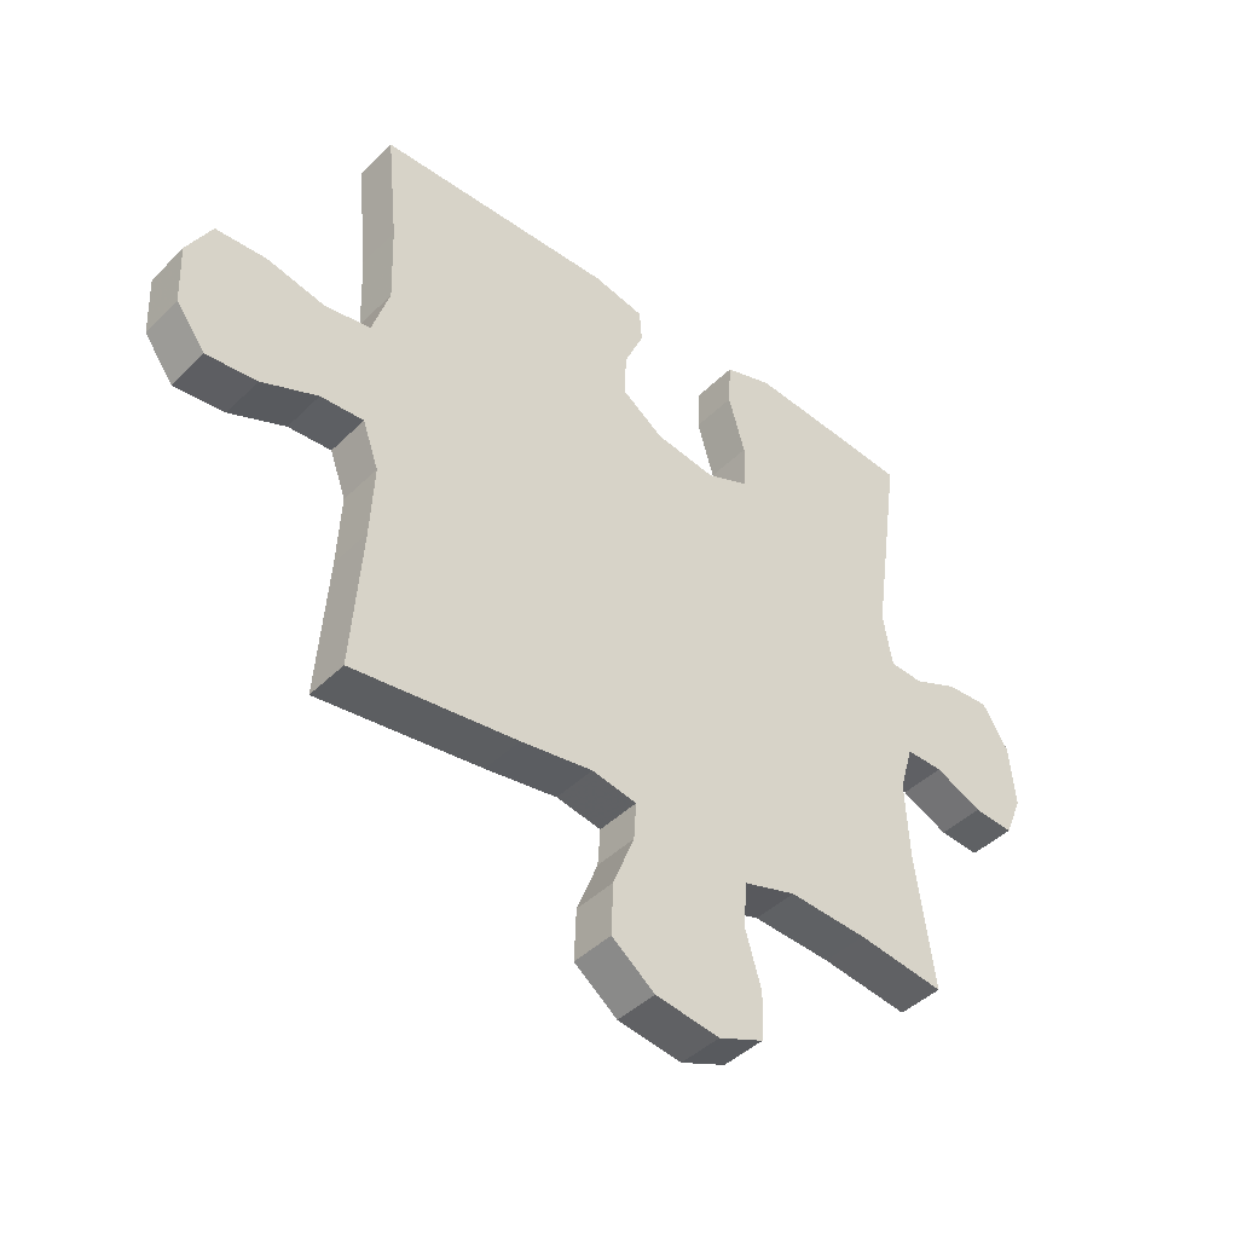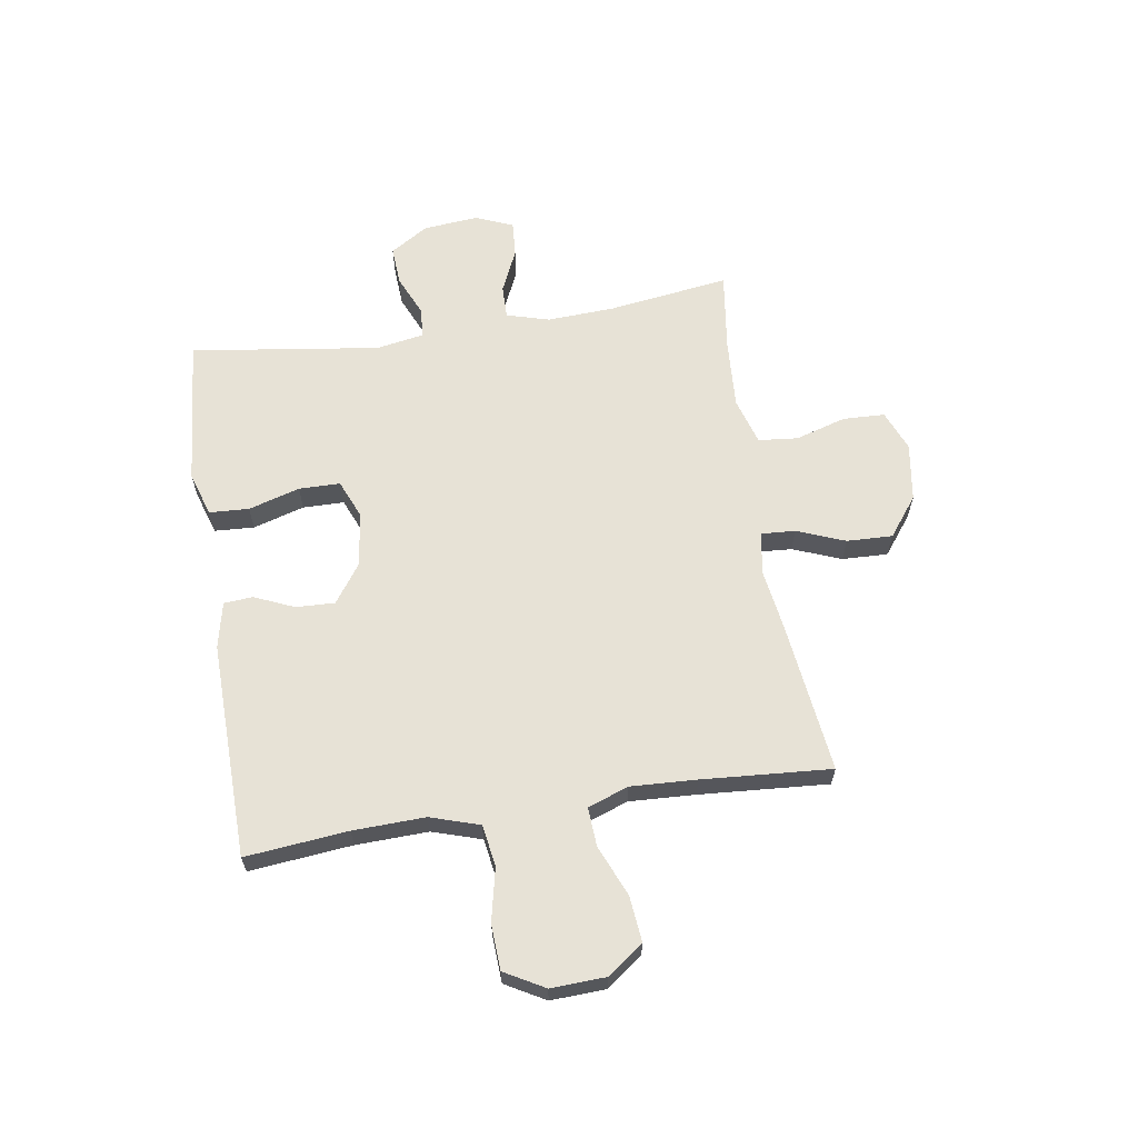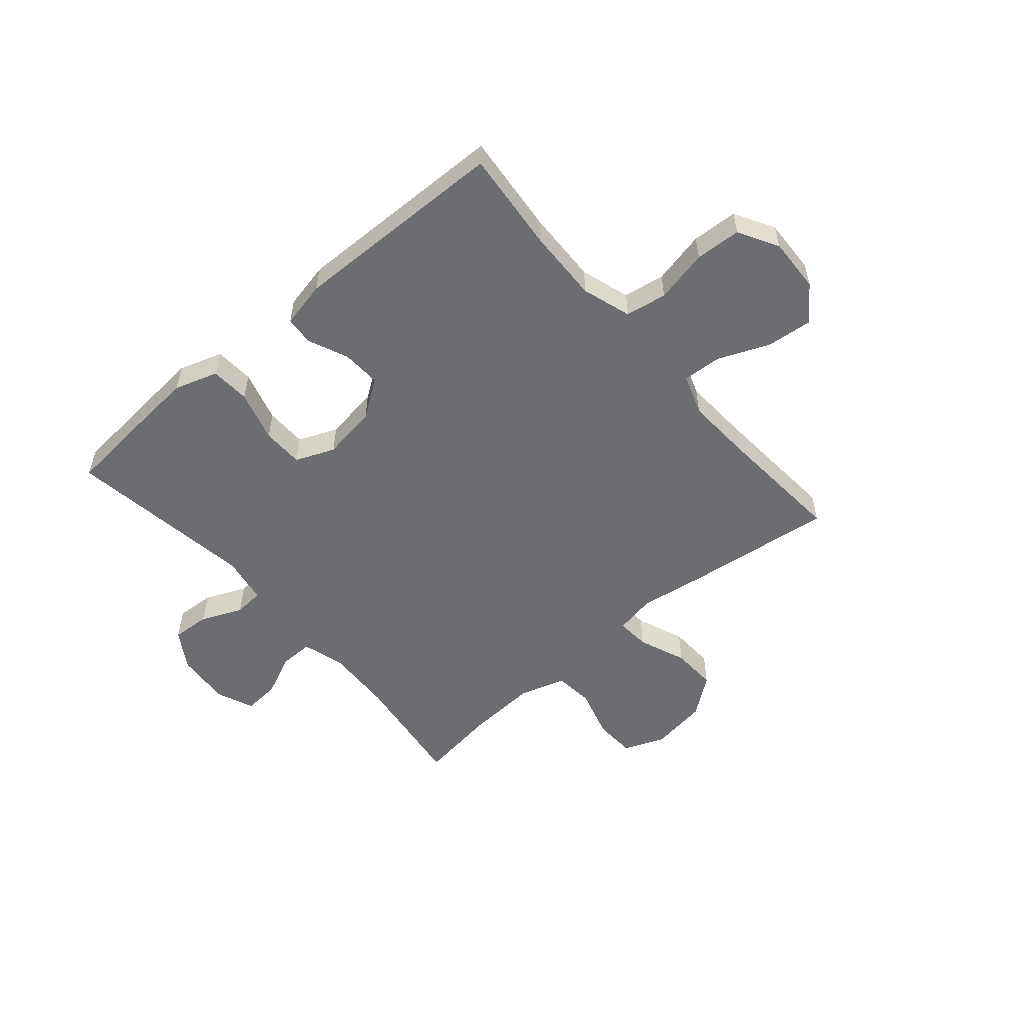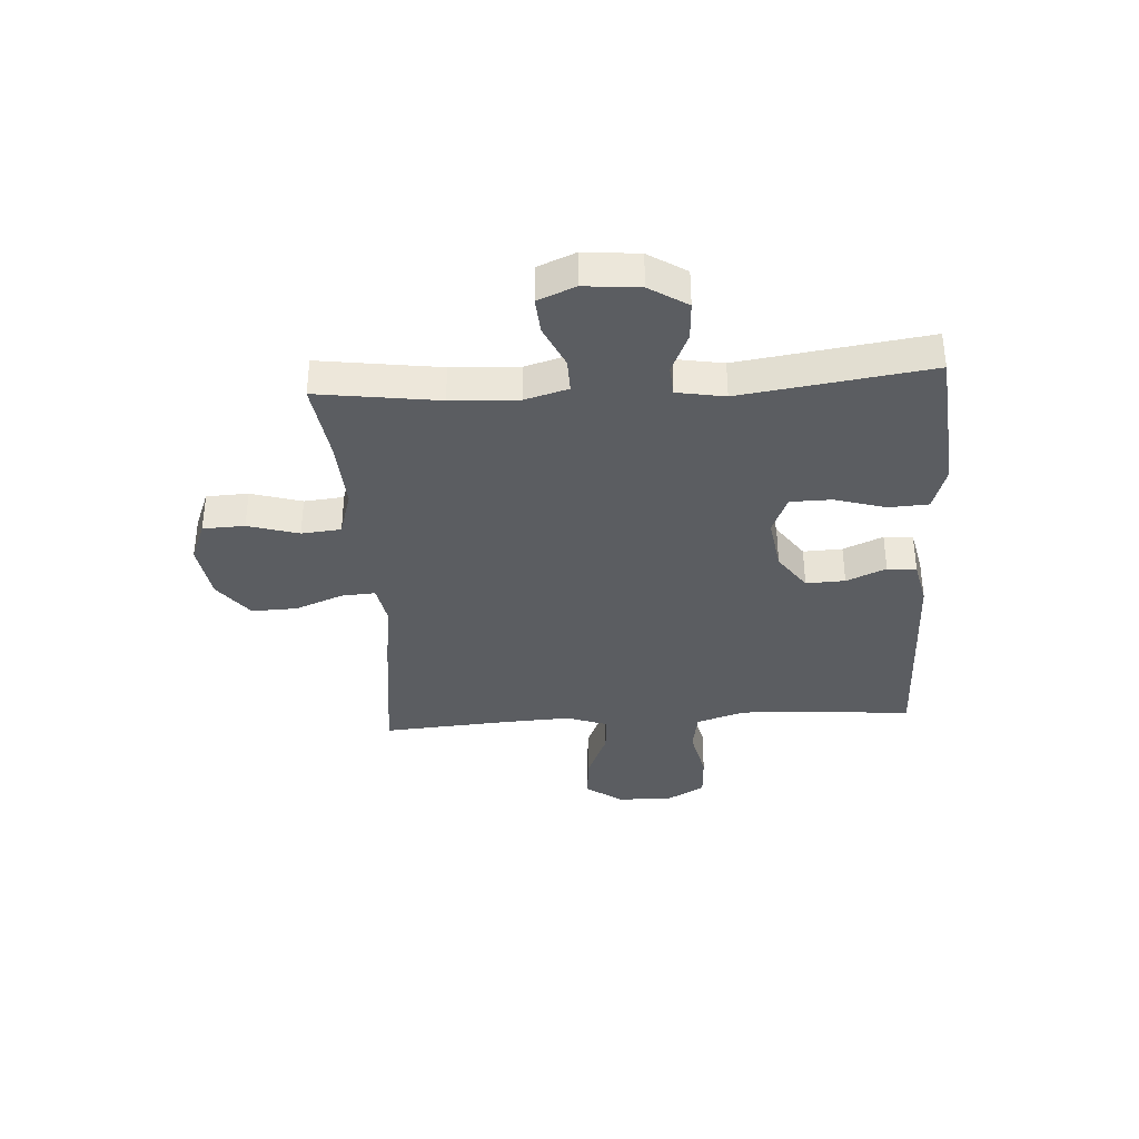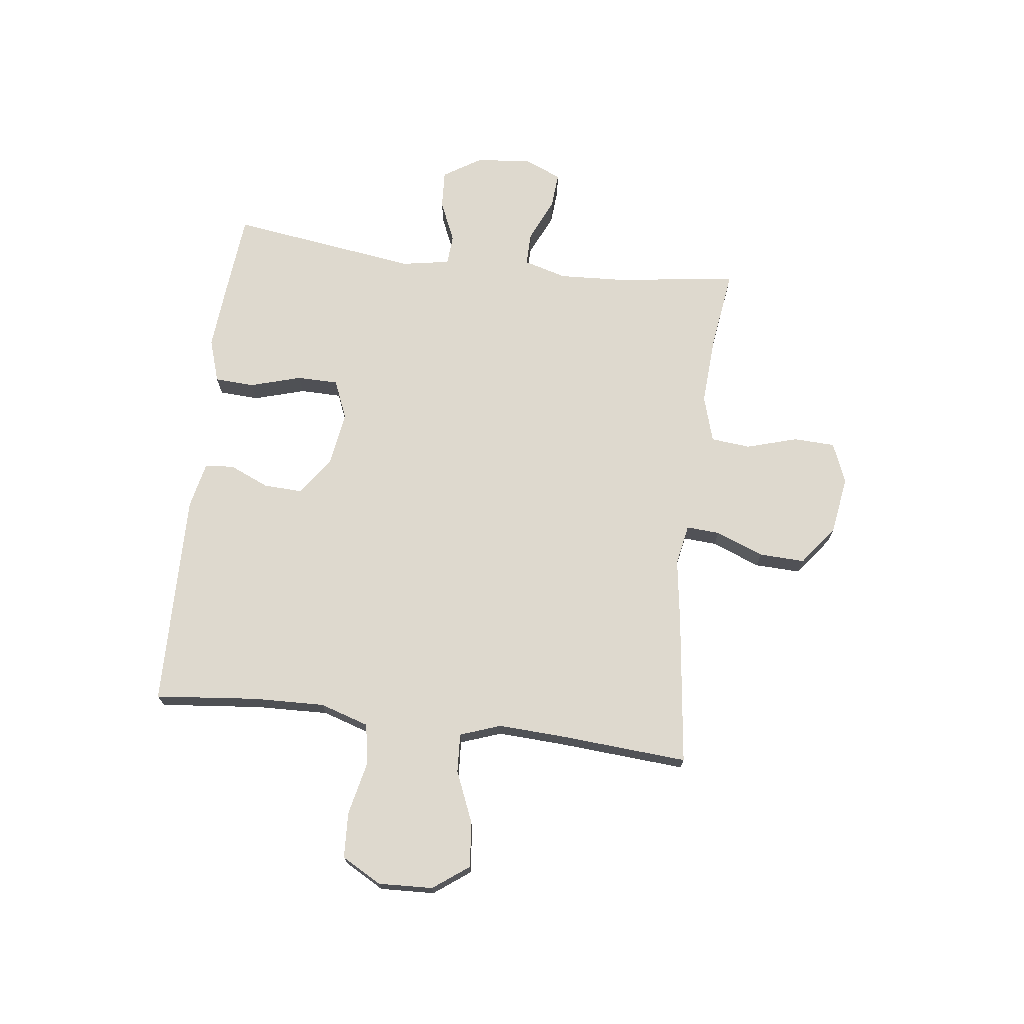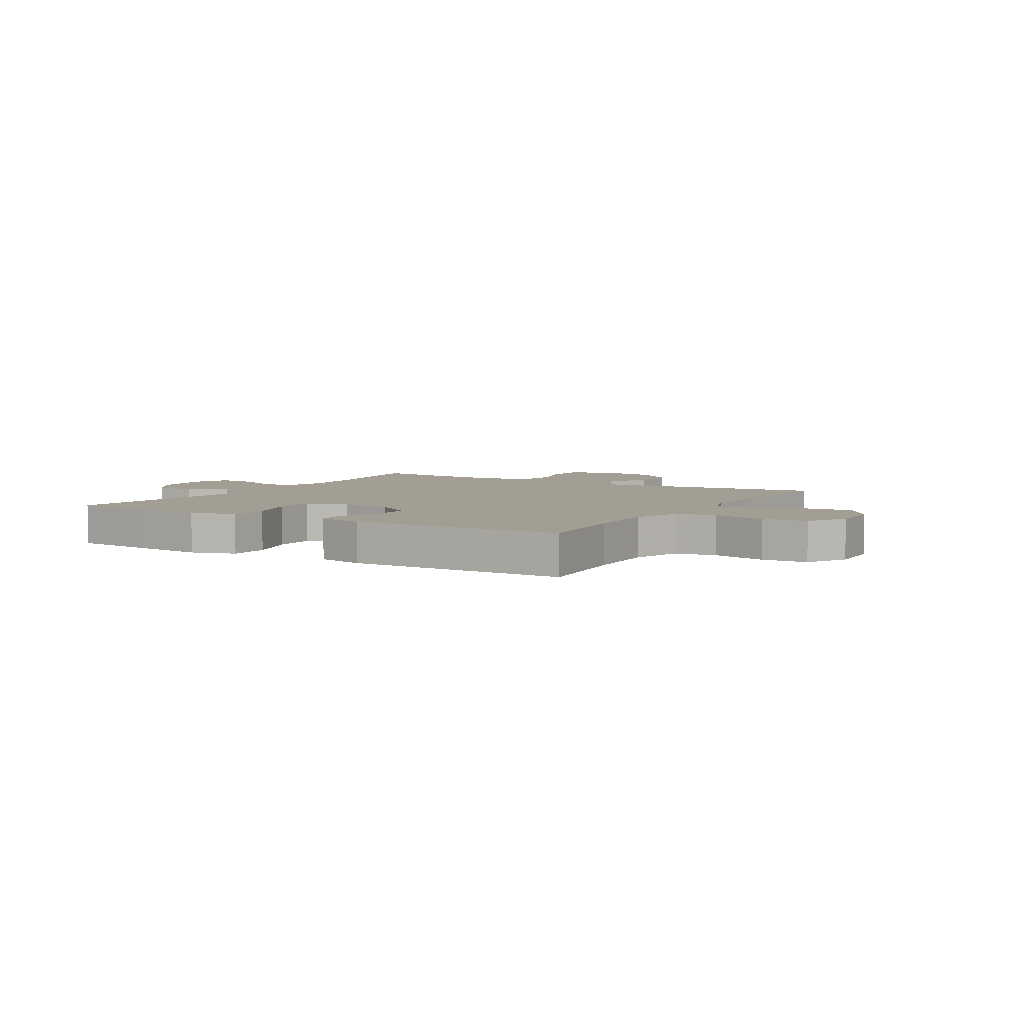
<metadata>
{"format":"obj","ext":"obj","renderer":"f3d","projection":"perspective","resolution":1024,"background":"white","views":[{"elev":-43.1,"azim":139.2,"up":"+Z"},{"elev":63.0,"azim":81.0,"up":"+Y"},{"elev":-54.0,"azim":40.6,"up":"+Y"},{"elev":-36.2,"azim":-86.4,"up":"+Y"},{"elev":71.4,"azim":97.0,"up":"+Y"},{"elev":5.1,"azim":31.0,"up":"+Y"}]}
</metadata>
<code>
v 0.5 0.07 0.5
v 0.482 0.07 0.317
v 0.478 0.07 0.188
v 0.506 0.07 0.1
v 0.58 0.07 0.088
v 0.675 0.07 0.109
v 0.757 0.07 0.105
v 0.797 0.07 0.034
v 0.793 0.07 -0.064
v 0.746 0.07 -0.128
v 0.664 0.07 -0.12
v 0.573 0.07 -0.082
v 0.503 0.07 -0.078
v 0.477 0.07 -0.151
v 0.483 0.07 -0.269
v 0.5 0.07 -0.5
v 0.232 0.07 -0.468
v 0.115 0.07 -0.451
v 0.042 0.07 -0.465
v 0.046 0.07 -0.525
v 0.08 0.07 -0.611
v 0.083 0.07 -0.693
v 0.013 0.07 -0.747
v -0.091 0.07 -0.763
v -0.164 0.07 -0.734
v -0.167 0.07 -0.659
v -0.14 0.07 -0.568
v -0.147 0.07 -0.497
v -0.231 0.07 -0.472
v -0.358 0.07 -0.48
v -0.5 0.07 -0.5
v -0.47 0.07 -0.283
v -0.464 0.07 -0.162
v -0.486 0.07 -0.085
v -0.546 0.07 -0.086
v -0.623 0.07 -0.121
v -0.688 0.07 -0.126
v -0.716 0.07 -0.059
v -0.707 0.07 0.04
v -0.664 0.07 0.108
v -0.595 0.07 0.104
v -0.521 0.07 0.072
v -0.467 0.07 0.076
v -0.452 0.07 0.162
v -0.5 0.07 0.5
v -0.351 0.07 0.514
v -0.232 0.07 0.524
v -0.154 0.07 0.499
v -0.15 0.07 0.428
v -0.177 0.07 0.336
v -0.176 0.07 0.262
v -0.106 0.07 0.233
v -0.008 0.07 0.248
v 0.06 0.07 0.296
v 0.057 0.07 0.366
v 0.026 0.07 0.437
v 0.03 0.07 0.489
v 0.113 0.07 0.507
v 0.5 0 0.5
v 0.482 0 0.317
v 0.478 0 0.188
v 0.506 0 0.1
v 0.58 0 0.088
v 0.675 0 0.109
v 0.757 0 0.105
v 0.797 0 0.034
v 0.793 0 -0.064
v 0.746 0 -0.128
v 0.664 0 -0.12
v 0.573 0 -0.082
v 0.503 0 -0.078
v 0.477 0 -0.151
v 0.483 0 -0.269
v 0.5 0 -0.5
v 0.232 0 -0.468
v 0.115 0 -0.451
v 0.042 0 -0.465
v 0.046 0 -0.525
v 0.08 0 -0.611
v 0.083 0 -0.693
v 0.013 0 -0.747
v -0.091 0 -0.763
v -0.164 0 -0.734
v -0.167 0 -0.659
v -0.14 0 -0.568
v -0.147 0 -0.497
v -0.231 0 -0.472
v -0.358 0 -0.48
v -0.5 0 -0.5
v -0.47 0 -0.283
v -0.464 0 -0.162
v -0.486 0 -0.085
v -0.546 0 -0.086
v -0.623 0 -0.121
v -0.688 0 -0.126
v -0.716 0 -0.059
v -0.707 0 0.04
v -0.664 0 0.108
v -0.595 0 0.104
v -0.521 0 0.072
v -0.467 0 0.076
v -0.452 0 0.162
v -0.5 0 0.5
v -0.351 0 0.514
v -0.232 0 0.524
v -0.154 0 0.499
v -0.15 0 0.428
v -0.177 0 0.336
v -0.176 0 0.262
v -0.106 0 0.233
v -0.008 0 0.248
v 0.06 0 0.296
v 0.057 0 0.366
v 0.026 0 0.437
v 0.03 0 0.489
v 0.113 0 0.507
f 55 56 57 58
f 54 55 58 1
f 53 54 1 2
f 52 53 2 3
f 47 48 49 50
f 47 50 51
f 44 45 46 47
f 43 44 47 51
f 39 40 41 42
f 39 42 43
f 38 39 43
f 35 36 37 38
f 34 35 38 43
f 33 34 43 51
f 30 31 32
f 29 30 32 33
f 28 29 33 51
f 24 25 26 27
f 20 21 22 23
f 19 20 23 24
f 15 16 17 18
f 14 15 18 19
f 13 14 19
f 9 10 11 12
f 9 12 13
f 8 9 13
f 5 6 7 8
f 4 5 8 13
f 52 3 4 13
f 51 52 13 19
f 27 28 51
f 19 24 27 51
f 116 115 114 113
f 59 116 113 112
f 60 59 112 111
f 61 60 111 110
f 108 107 106 105
f 109 108 105
f 105 104 103 102
f 109 105 102 101
f 100 99 98 97
f 101 100 97
f 101 97 96
f 96 95 94 93
f 101 96 93 92
f 109 101 92 91
f 90 89 88
f 91 90 88 87
f 109 91 87 86
f 85 84 83 82
f 81 80 79 78
f 82 81 78 77
f 76 75 74 73
f 77 76 73 72
f 77 72 71
f 70 69 68 67
f 71 70 67
f 71 67 66
f 66 65 64 63
f 71 66 63 62
f 71 62 61 110
f 77 71 110 109
f 109 86 85
f 109 85 82 77
f 1 59 60 2
f 2 60 61 3
f 3 61 62 4
f 4 62 63 5
f 5 63 64 6
f 6 64 65 7
f 7 65 66 8
f 8 66 67 9
f 9 67 68 10
f 10 68 69 11
f 11 69 70 12
f 12 70 71 13
f 13 71 72 14
f 14 72 73 15
f 15 73 74 16
f 16 74 75 17
f 17 75 76 18
f 18 76 77 19
f 19 77 78 20
f 20 78 79 21
f 21 79 80 22
f 22 80 81 23
f 23 81 82 24
f 24 82 83 25
f 25 83 84 26
f 26 84 85 27
f 27 85 86 28
f 28 86 87 29
f 29 87 88 30
f 30 88 89 31
f 31 89 90 32
f 32 90 91 33
f 33 91 92 34
f 34 92 93 35
f 35 93 94 36
f 36 94 95 37
f 37 95 96 38
f 38 96 97 39
f 39 97 98 40
f 40 98 99 41
f 41 99 100 42
f 42 100 101 43
f 43 101 102 44
f 44 102 103 45
f 45 103 104 46
f 46 104 105 47
f 47 105 106 48
f 48 106 107 49
f 49 107 108 50
f 50 108 109 51
f 51 109 110 52
f 52 110 111 53
f 53 111 112 54
f 54 112 113 55
f 55 113 114 56
f 56 114 115 57
f 57 115 116 58
f 58 116 59 1

</code>
